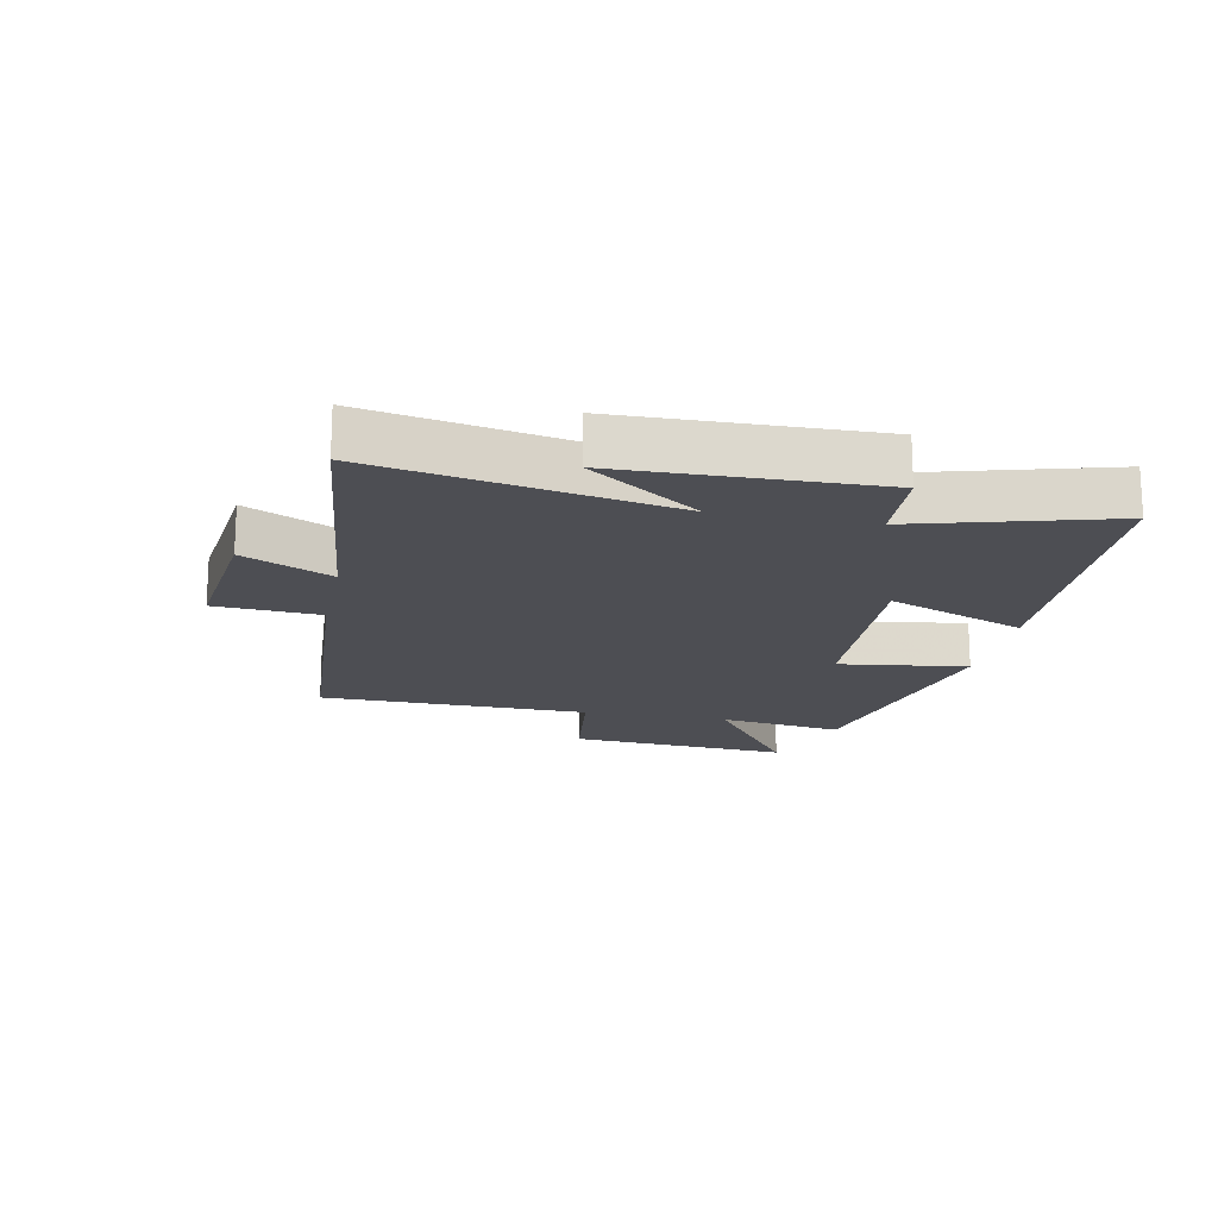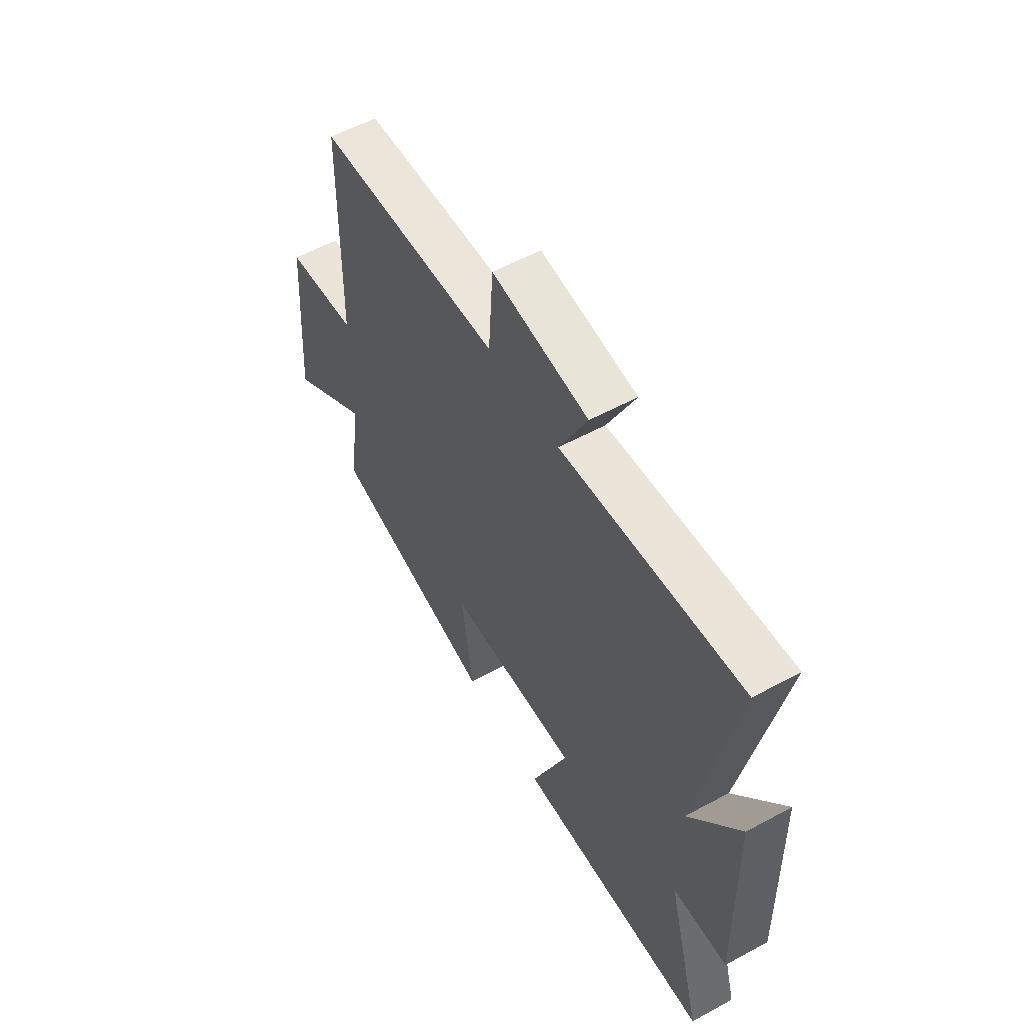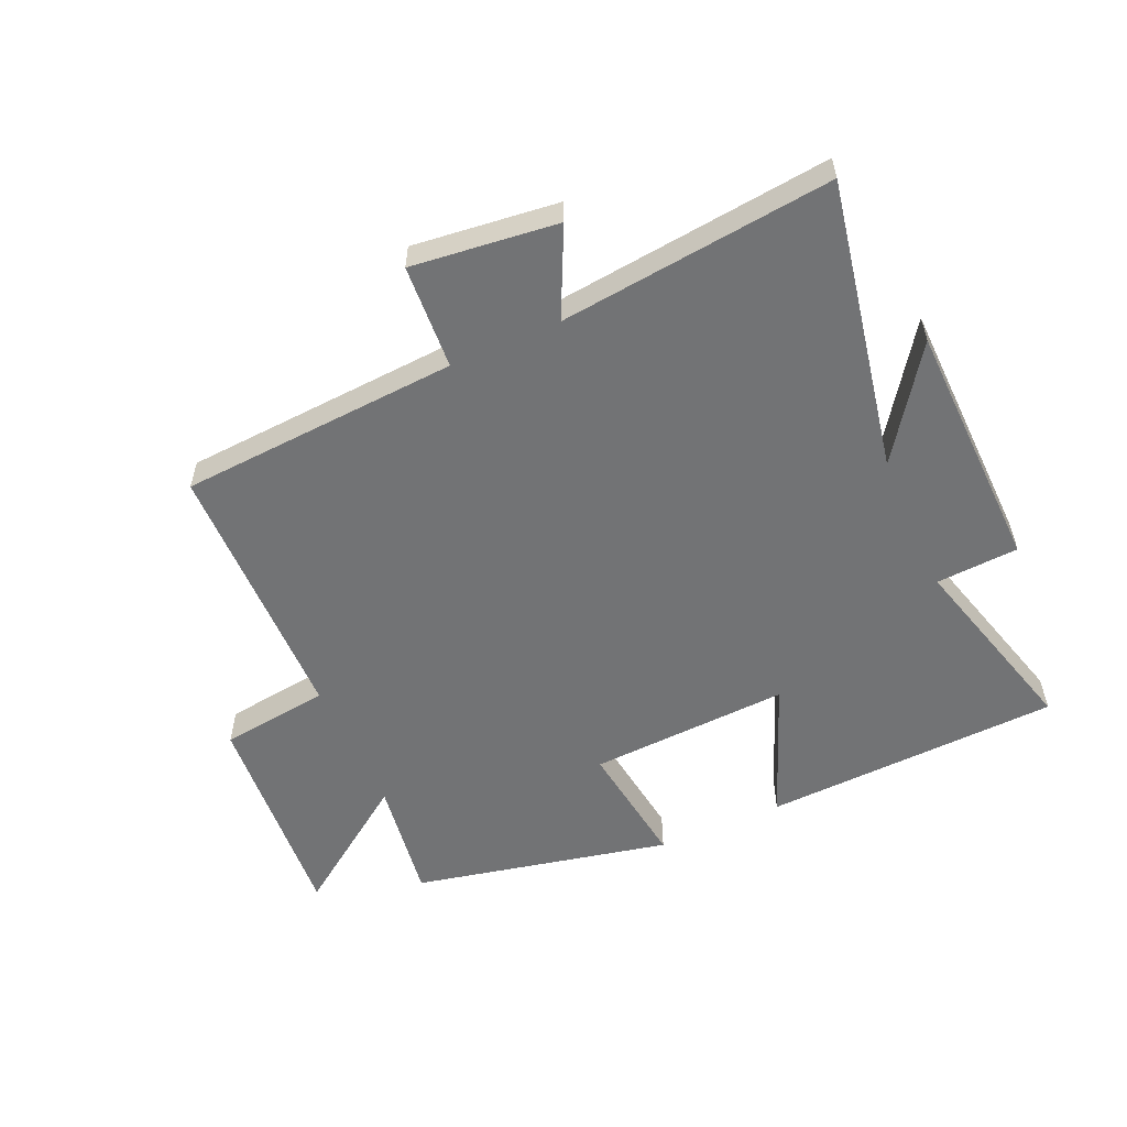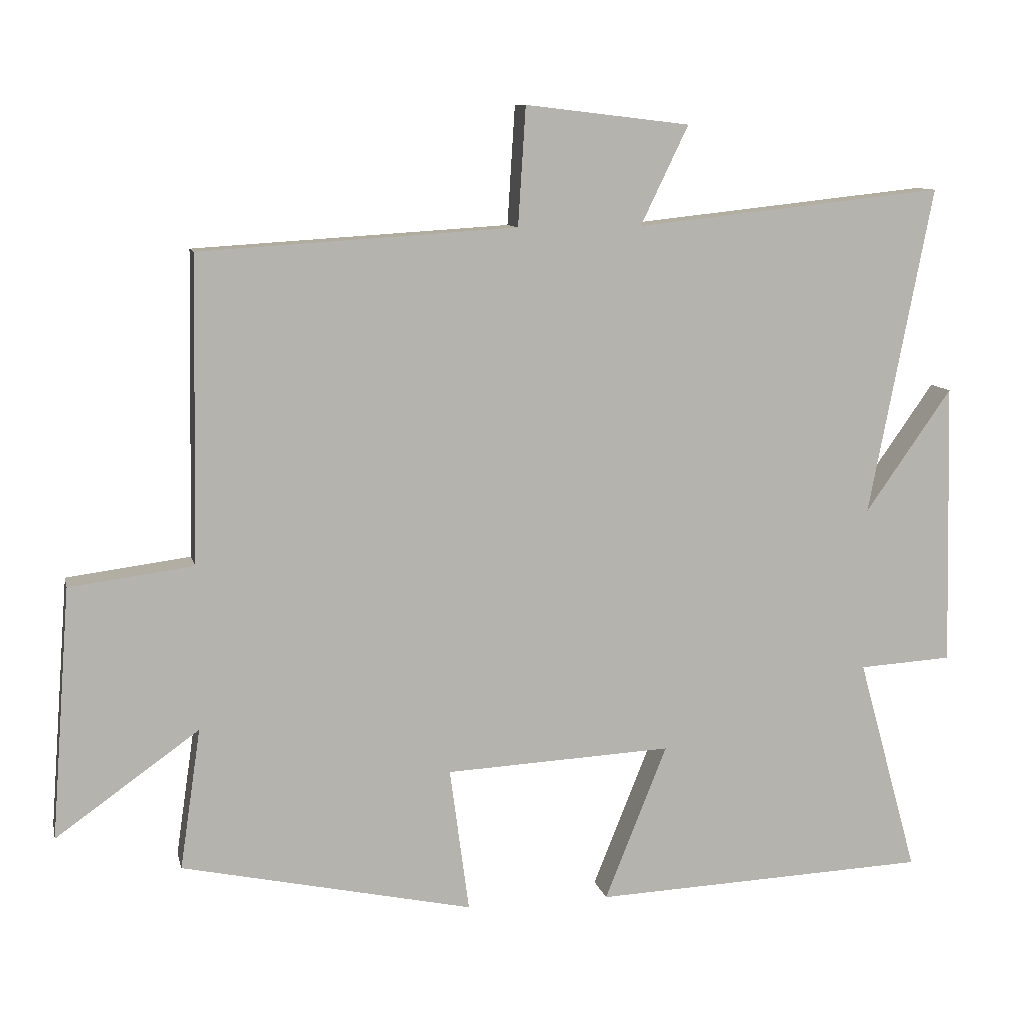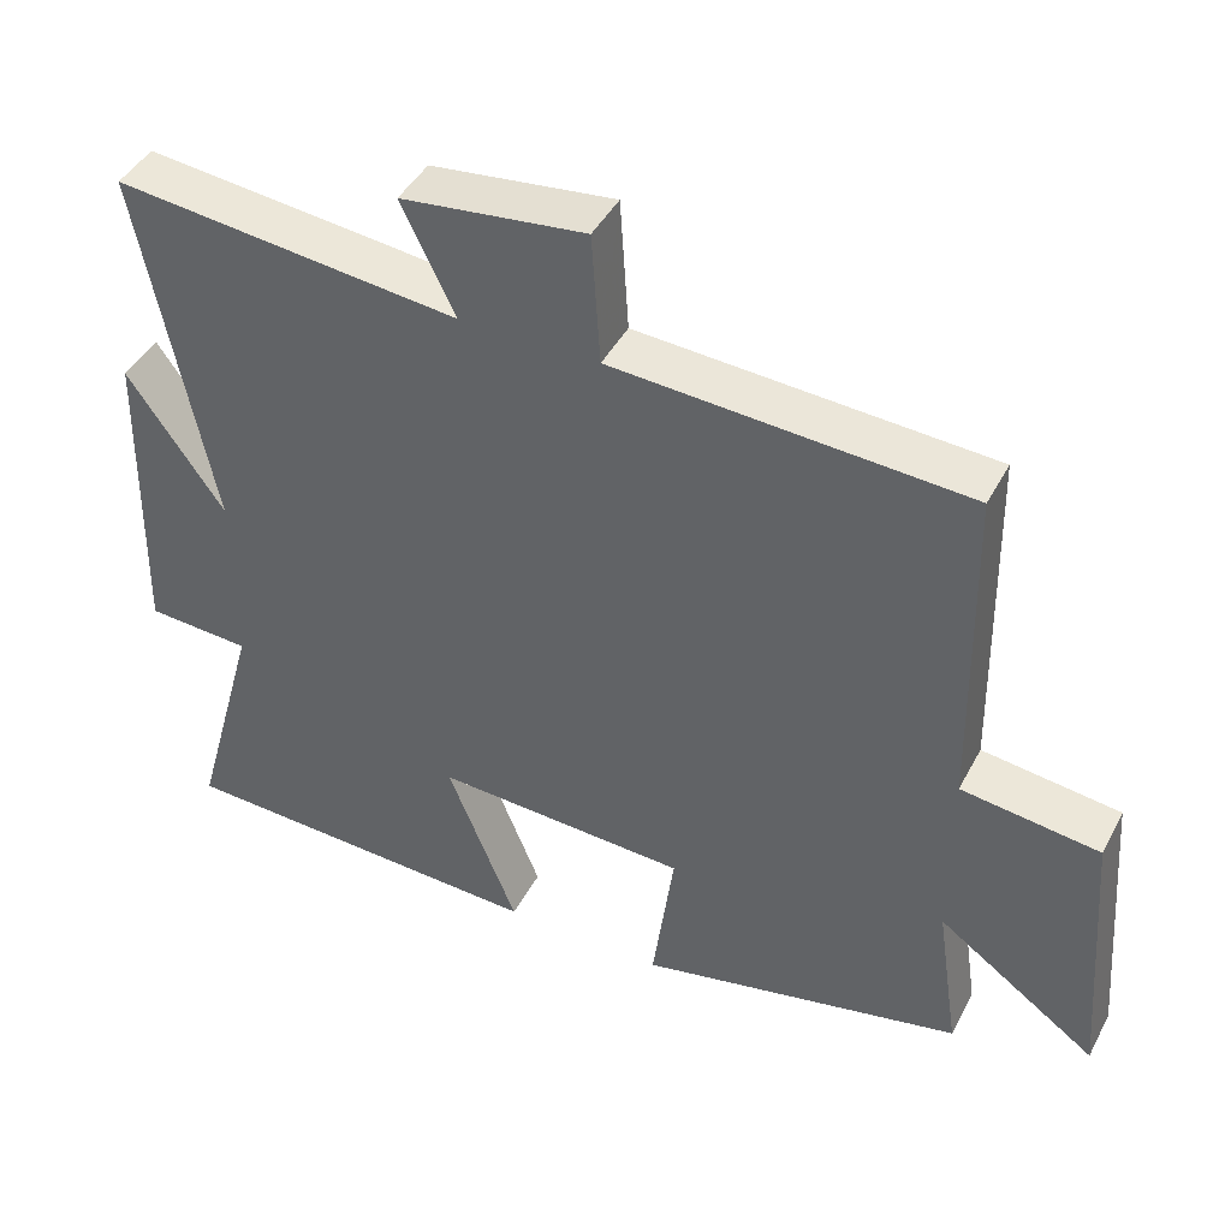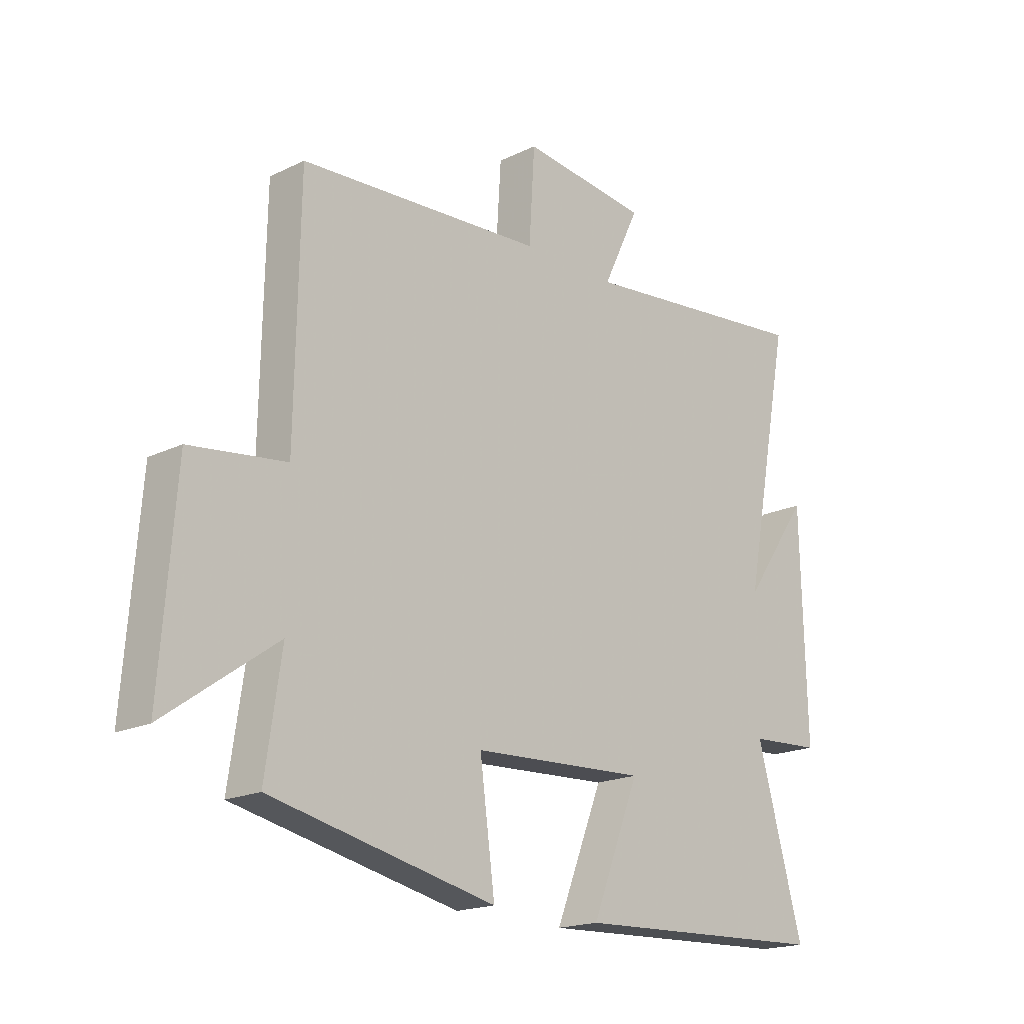
<metadata>
{"format":"obj","ext":"obj","renderer":"f3d","projection":"perspective","resolution":1024,"background":"white","views":[{"elev":-17.3,"azim":78.6,"up":"+Y"},{"elev":56.6,"azim":60.5,"up":"+Z"},{"elev":-55.8,"azim":24.1,"up":"+Y"},{"elev":9.9,"azim":-12.5,"up":"+Z"},{"elev":43.6,"azim":-153.7,"up":"+Z"},{"elev":-18.5,"azim":-47.2,"up":"+Z"}]}
</metadata>
<code>
v -0.492 0.07 0.472
v -0.035 0.07 0.5
v -0.024 0.07 0.671
v 0.214 0.07 0.643
v 0.145 0.07 0.5
v 0.592 0.07 0.548
v 0.5 0.07 0.073
v 0.625 0.07 0.251
v 0.635 0.07 -0.159
v 0.5 0.07 -0.167
v 0.587 0.07 -0.48
v 0.101 0.07 -0.5
v 0.191 0.07 -0.275
v -0.137 0.07 -0.291
v -0.109 0.07 -0.5
v -0.53 0.07 -0.409
v -0.5 0.07 -0.206
v -0.707 0.07 -0.353
v -0.679 0.07 0.009
v -0.5 0.07 0.032
v -0.492 0 0.472
v -0.035 0 0.5
v -0.024 0 0.671
v 0.214 0 0.643
v 0.145 0 0.5
v 0.592 0 0.548
v 0.5 0 0.073
v 0.625 0 0.251
v 0.635 0 -0.159
v 0.5 0 -0.167
v 0.587 0 -0.48
v 0.101 0 -0.5
v 0.191 0 -0.275
v -0.137 0 -0.291
v -0.109 0 -0.5
v -0.53 0 -0.409
v -0.5 0 -0.206
v -0.707 0 -0.353
v -0.679 0 0.009
v -0.5 0 0.032
f 17 18 19 20
f 17 20 1 2
f 14 15 16 17
f 13 14 17 2
f 10 11 12 13
f 10 13 2 3
f 7 8 9 10
f 7 10 3
f 5 6 7
f 5 7 3
f 3 4 5
f 40 39 38 37
f 22 21 40 37
f 37 36 35 34
f 22 37 34 33
f 33 32 31 30
f 23 22 33 30
f 30 29 28 27
f 23 30 27
f 27 26 25
f 23 27 25
f 25 24 23
f 1 21 22 2
f 2 22 23 3
f 3 23 24 4
f 4 24 25 5
f 5 25 26 6
f 6 26 27 7
f 7 27 28 8
f 8 28 29 9
f 9 29 30 10
f 10 30 31 11
f 11 31 32 12
f 12 32 33 13
f 13 33 34 14
f 14 34 35 15
f 15 35 36 16
f 16 36 37 17
f 17 37 38 18
f 18 38 39 19
f 19 39 40 20
f 20 40 21 1

</code>
